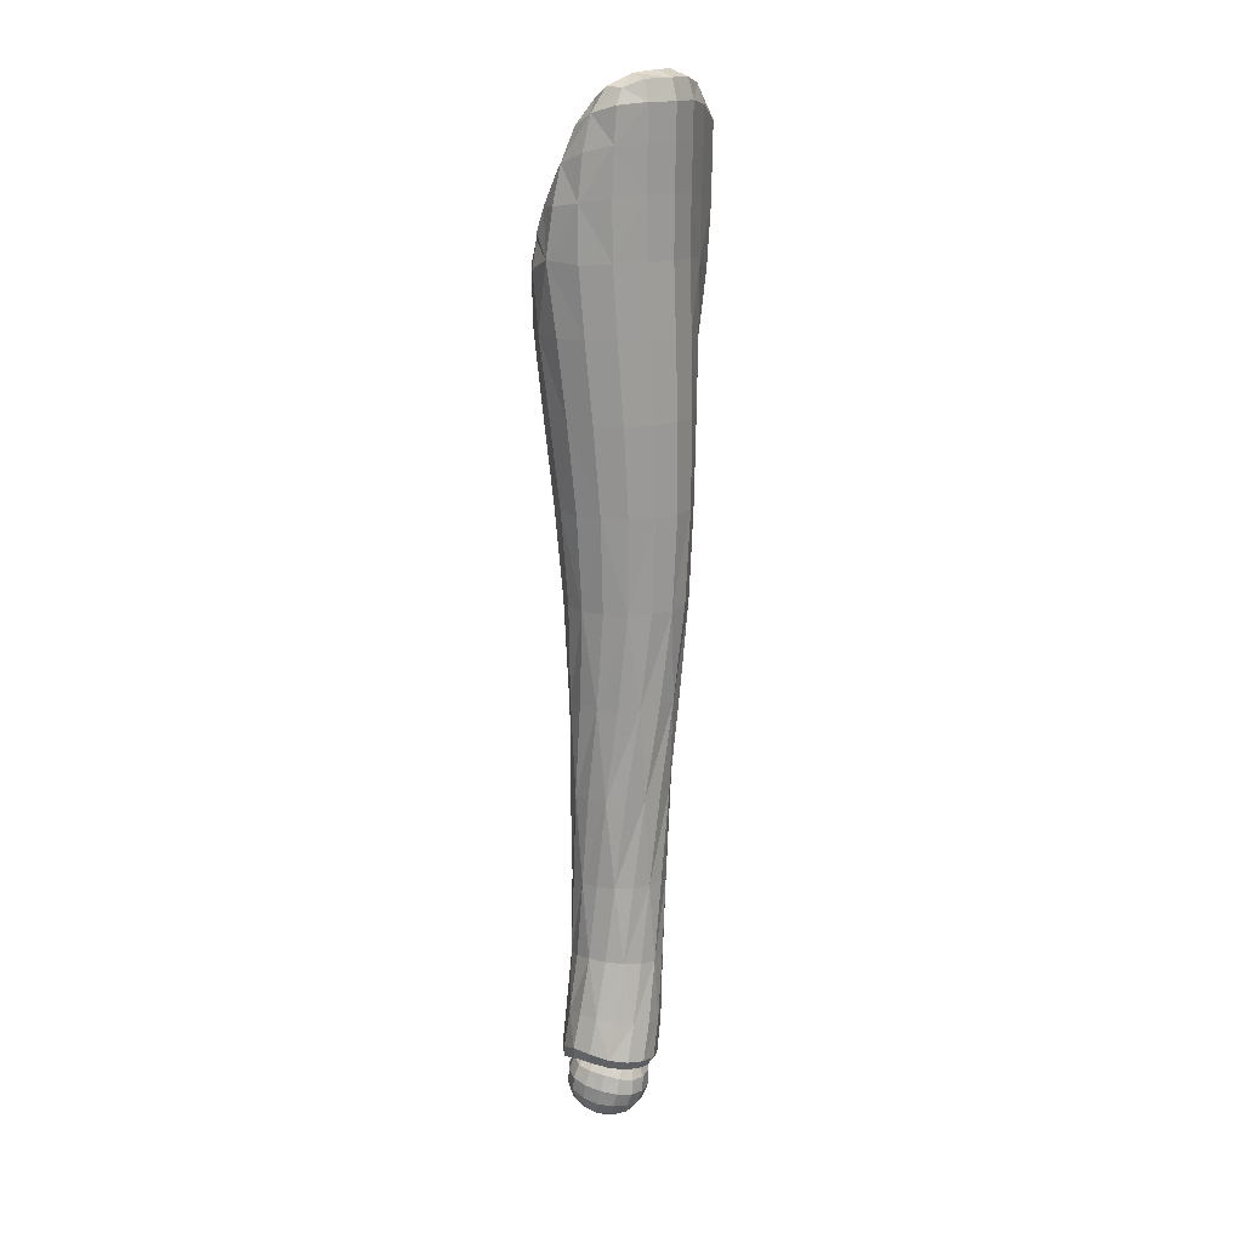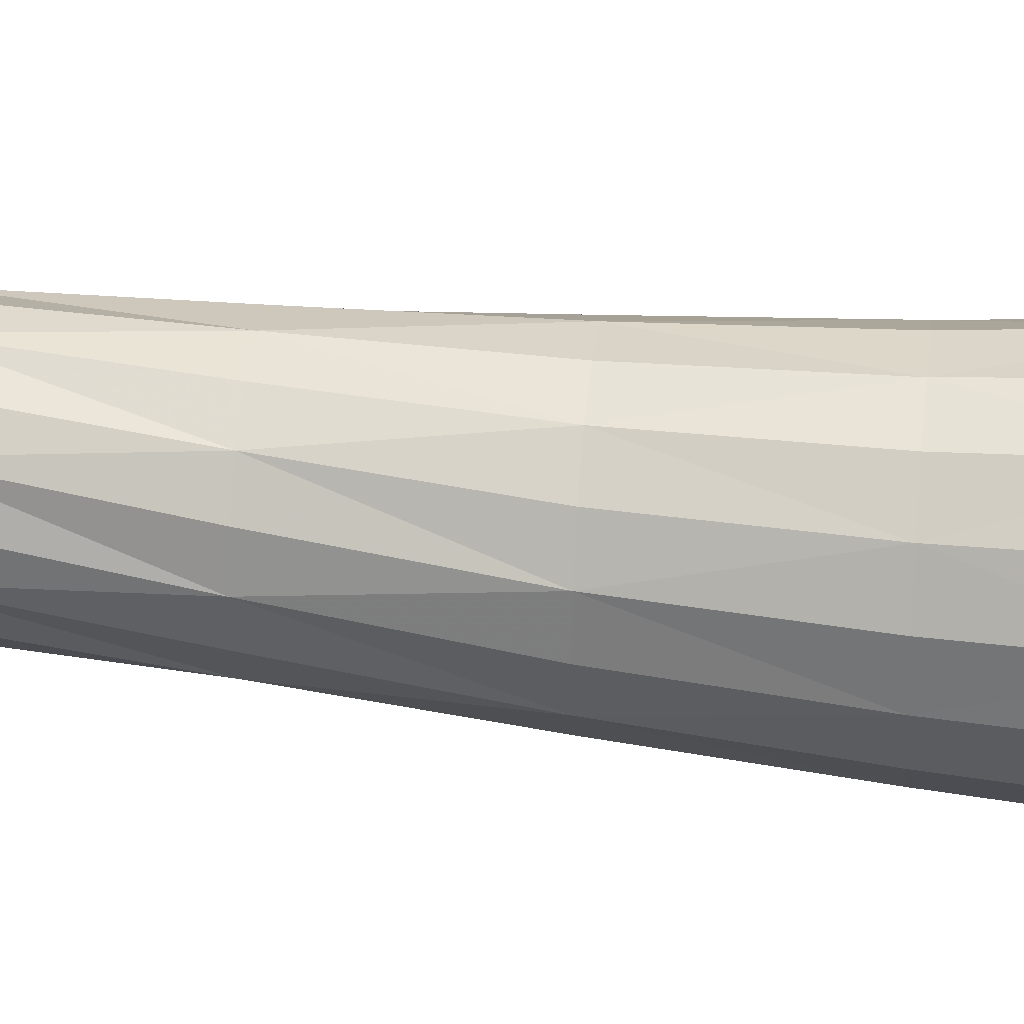
<metadata>
{"format":"obj","ext":"obj","renderer":"f3d","projection":"perspective","resolution":1024,"background":"white","views":[{"elev":15.2,"azim":113.0,"up":"+Y"},{"elev":38.6,"azim":95.1,"up":"+Z"}]}
</metadata>
<code>
o bip.lwo
v -0.185 0.03859 -0.01155
v -0.1847 -0.01903 -0.009095
v -0.1863 0.008308 -0.007761
v -0.1894 0.09733 -0.01066
v -0.1893 0.0682 -0.004773
v -0.1906 0.09732 -0.003531
v -0.1883 0.03847 -0.0002794
v -0.1877 0.03857 -0.006237
v -0.19 0.126 -0.01055
v -0.1909 0.126 -0.002648
v -0.1912 0.1517 -0.01142
v -0.1953 0.1719 -0.01404
v -0.1973 0.171 -0.00561
v -0.195 0.1718 0.003755
v -0.2017 0.1876 -0.008535
v -0.1903 0.1517 0.005415
v -0.1925 0.1515 -0.003043
v -0.1879 0.008064 -0.002331
v -0.1876 -0.01984 0.001482
v -0.1872 0.007951 0.003292
v -0.1828 0.03813 0.01007
v -0.1865 0.03832 0.005429
v -0.1846 0.007983 0.008273
v -0.189 0.09728 0.003528
v -0.1857 0.06804 0.00744
v -0.1888 0.06816 0.001711
v -0.1848 0.0972 0.009388
v -0.1889 0.126 0.005052
v -0.1851 0.1522 0.01258
v -0.184 0.1259 0.01132
v -0.1787 0.09711 0.01327
v -0.1995 0.1887 0.001381
v -0.1943 0.1921 0.011
v -0.1775 0.1527 0.01736
v -0.1895 0.174 0.01249
v -0.1811 0.1763 0.01882
v -0.1802 0.008159 0.01177
v -0.1775 0.03793 0.01282
v -0.1716 0.097 0.01442
v -0.1744 0.06764 0.01348
v -0.1807 0.06785 0.01162
v -0.1645 0.09691 0.01287
v -0.1772 0.1258 0.01535
v -0.1685 0.1529 0.01867
v -0.1693 0.1258 0.01632
v -0.17 0.1772 0.02096
v -0.1727 0.195 0.02171
v -0.1596 0.1528 0.01662
v -0.1692 0.008807 0.01271
v -0.1748 0.008446 0.01338
v -0.1643 0.009183 0.01001
v -0.1715 0.03776 0.01343
v -0.168 0.06742 0.01292
v -0.158 0.06711 0.004824
v -0.1622 0.06724 0.009815
v -0.1586 0.09684 0.008632
v -0.1658 0.03763 0.01162
v -0.1616 0.1257 0.01431
v -0.1553 0.1257 0.009414
v -0.148 0.1527 0.003887
v -0.1513 0.1257 0.002548
v -0.1525 0.1528 0.01134
v -0.1504 0.1771 0.01358
v -0.1603 0.1952 0.02028
v -0.1589 0.1773 0.01913
v -0.1508 0.1951 0.01545
v -0.1662 -0.01594 0.0118
v -0.1608 0.009519 0.005553
v -0.1612 0.03757 0.007839
v -0.1585 0.03759 0.002524
v -0.1536 0.09682 -0.004594
v -0.1562 0.06707 -0.001415
v -0.1568 0.06711 -0.007903
v -0.1548 0.09681 0.002539
v -0.149 0.1528 -0.013
v -0.1503 0.1257 -0.005349
v -0.1469 0.1527 -0.004666
v -0.1552 0.09686 -0.01165
v -0.1452 0.177 0.005594
v -0.1433 0.1986 0.007789
v -0.1417 0.1977 -0.002714
v -0.1462 0.177 -0.01238
v -0.1439 0.1769 -0.003518
v -0.1595 -0.01425 0.002886
v -0.1592 0.009764 0.0001231
v -0.1634 0.03803 -0.01378
v -0.1597 0.03784 -0.009141
v -0.1599 0.009875 -0.0055
v -0.1626 0.009847 -0.01048
v -0.1579 0.03769 -0.003436
v -0.1598 0.06724 -0.01363
v -0.1523 0.1257 -0.01305
v -0.1641 0.1259 -0.02335
v -0.1572 0.1258 -0.01932
v -0.1594 0.09694 -0.01751
v -0.1518 0.1771 -0.01959
v -0.1543 0.1529 -0.01978
v -0.1497 0.1983 -0.01941
v -0.1597 0.1771 -0.02422
v -0.1646 -0.01534 -0.01222
v -0.1687 0.03823 -0.01654
v -0.167 0.009669 -0.01398
v -0.1724 0.00938 -0.01559
v -0.1648 0.06742 -0.01782
v -0.1711 0.06764 -0.01967
v -0.1655 0.09703 -0.0214
v -0.1797 0.09723 -0.02099
v -0.1776 0.06785 -0.01911
v -0.172 0.126 -0.02432
v -0.1726 0.09714 -0.02255
v -0.1788 0.1529 -0.02318
v -0.1703 0.153 -0.02518
v -0.1618 0.1529 -0.02414
v -0.1579 0.1983 -0.02423
v -0.1674 0.1984 -0.02538
v -0.1688 0.1772 -0.02533
v -0.1804 0.03853 -0.01534
v -0.1829 0.008643 -0.01222
v -0.1779 0.009018 -0.01492
v -0.1747 0.0384 -0.01714
v -0.1855 0.09729 -0.01676
v -0.1833 0.06804 -0.01601
v -0.1875 0.06816 -0.01101
v -0.1859 0.126 -0.01741
v -0.1797 0.126 -0.02231
v -0.1863 0.1523 -0.01836
v -0.178 0.1971 -0.02411
v -0.1882 0.1742 -0.01999
v -0.1785 0.1765 -0.02368
v -0.1805 -0.01804 -0.01294
v -0.1826 -0.03993 -0.009973
v -0.1873 -0.01973 -0.004044
v -0.1862 -0.04158 -0.005006
v -0.1806 -0.05258 -0.009965
v -0.1872 -0.04185 0.0004547
v -0.1855 -0.05474 0.005194
v -0.1858 -0.01952 0.006708
v -0.1832 -0.04055 0.01067
v -0.1861 -0.04131 0.005864
v -0.1773 -0.01809 0.01337
v -0.1822 -0.01892 0.01087
v -0.1716 -0.01705 0.01364
v -0.1724 -0.03773 0.01498
v -0.1785 -0.03941 0.014
v -0.1607 -0.03345 0.01007
v -0.1661 -0.0357 0.01366
v -0.162 -0.01491 0.007973
v -0.1594 -0.04515 0.01142
v -0.1553 -0.04298 0.006354
v -0.1538 -0.04327 0.0002678
v -0.1572 -0.03196 0.004963
v -0.1609 -0.01471 -0.008066
v -0.1561 -0.03218 -0.0009242
v -0.1592 -0.01426 -0.002744
v -0.1573 -0.0332 -0.006704
v -0.1605 -0.03411 -0.01149
v -0.1575 -0.04557 -0.01087
v -0.1653 -0.03508 -0.01457
v -0.1621 -0.0465 -0.01417
v -0.1696 -0.01614 -0.01466
v -0.1712 -0.03627 -0.01524
v -0.1752 -0.01706 -0.01485
v -0.1748 -0.04967 -0.0135
v -0.1682 -0.04776 -0.01498
v -0.1774 -0.03784 -0.01365
v -0.1991 0.189 -0.01685
v -0.2011 0.2174 -0.0102
v -0.2024 0.204 -0.01011
v -0.1482 0.2162 -0.01996
v -0.1425 0.2157 -0.01237
v -0.1565 0.2163 -0.02483
v -0.1555 0.2307 -0.02557
v -0.1661 0.2164 -0.02599
v -0.1771 0.2149 -0.02485
v -0.1899 0.1931 -0.02165
v -0.176 0.2293 -0.0256
v -0.1897 0.2103 -0.02281
v -0.1996 0.2056 -0.01838
v -0.1995 0.2248 -0.008681
v -0.2 0.2141 -0.002714
v -0.1417 0.2298 -0.01325
v -0.1414 0.2401 -0.01412
v -0.1472 0.2306 -0.0207
v -0.1471 0.2468 -0.0197
v -0.1464 0.2409 -0.02114
v -0.1547 0.241 -0.02601
v -0.165 0.2308 -0.02674
v -0.1552 0.2471 -0.02437
v -0.1644 0.2472 -0.0254
v -0.1643 0.2411 -0.02718
v -0.175 0.2454 -0.02397
v -0.1753 0.2396 -0.02604
v -0.1886 0.2246 -0.02355
v -0.194 0.2334 -0.01659
v -0.1975 0.2293 -0.01892
v -0.1879 0.2349 -0.024
v -0.1871 0.2401 -0.02123
v -0.1985 0.2197 -0.01896
v -0.1446 0.245 -0.009843
v -0.158 0.2492 -0.01885
v -0.1504 0.2483 -0.0148
v -0.1752 0.2466 -0.01716
v -0.166 0.2493 -0.01948
v -0.186 0.2391 -0.01237
v -0.1953 0.2306 -0.008442
v -0.1846 0.2346 -0.003239
v -0.1979 0.2184 0.001883
v -0.2006 0.2048 -0.0004994
v -0.1928 0.2223 0.00528
v -0.1864 0.1975 0.01931
v -0.1966 0.2073 0.007953
v -0.1919 0.2099 0.01324
v -0.1439 0.1981 -0.01192
v -0.1426 0.2131 0.005338
v -0.1409 0.2276 -0.004383
v -0.1408 0.2144 -0.003057
v -0.1418 0.238 -0.006504
v -0.1455 0.2345 -0.0002192
v -0.1438 0.2445 -0.01469
v -0.1816 0.2182 0.005337
v -0.183 0.2112 0.01109
v -0.1867 0.22 0.006989
v -0.1877 0.211 0.01338
v -0.1753 0.2025 0.01934
v -0.1844 0.2046 0.01799
v -0.1644 0.2027 0.01841
v -0.1552 0.2028 0.01618
v -0.1492 0.2054 0.01324
v -0.1544 0.2078 0.0136
v -0.1475 0.2128 0.01017
v -0.1435 0.2247 0.003203
v -0.1485 0.2219 0.006762
v -0.1549 0.2195 0.006972
v -0.1503 0.2297 0.002809
v -0.1536 0.2359 -0.001692
v -0.1548 0.2458 -0.00946
v -0.165 0.2418 -0.01003
v -0.149 0.2418 -0.004564
v -0.1588 0.24 -0.006734
v -0.1675 0.234 -0.007669
v -0.1685 0.2472 -0.01293
v -0.1617 0.2473 -0.01292
v -0.1712 0.241 -0.009273
v -0.1736 0.2328 -0.006367
v -0.1759 0.2436 -0.009662
v -0.1772 0.237 -0.005478
v -0.1828 0.2293 0.0003225
v -0.1771 0.2317 -0.003992
v -0.1799 0.2253 0.0001059
v -0.182 0.2068 0.01487
v -0.1767 0.2108 0.009127
v -0.177 0.2057 0.01483
v -0.169 0.2171 0.002287
v -0.1684 0.2058 0.01425
v -0.1695 0.2106 0.008515
v -0.1619 0.2178 0.00452
v -0.1618 0.2115 0.01027
v -0.1601 0.2064 0.0148
v -0.1543 0.2125 0.01172
v -0.156 0.2258 0.002665
v -0.1623 0.225 -0.0005629
v -0.1686 0.2253 -0.003339
v -0.1571 0.2314 -0.001059
v -0.1616 0.2326 -0.004478
v -0.1748 0.2247 -0.002116
v -0.1756 0.2172 0.003166
v -0.1745 -0.05141 -0.007246
v -0.174 -0.05244 -0.01163
v -0.1787 -0.05347 -0.005472
v -0.1792 -0.05518 -0.008634
v -0.1829 -0.05744 -0.004625
v -0.1847 -0.05499 -0.00521
v -0.1842 -0.05778 -0.0003053
v -0.1862 -0.05539 -5.943e-05
v -0.182 -0.05535 0.003243
v -0.1818 -0.05504 -0.0002894
v -0.1838 -0.05716 0.004192
v -0.1831 -0.05399 0.01025
v -0.1819 -0.05651 0.008717
v -0.1782 -0.05558 0.0124
v -0.1771 -0.05337 0.00815
v -0.1719 -0.05237 0.009938
v -0.1788 -0.05281 0.01407
v -0.1654 -0.04828 0.01474
v -0.1658 -0.05194 0.01419
v -0.1723 -0.05408 0.01435
v -0.1724 -0.05087 0.01559
v -0.1662 -0.05097 0.01035
v -0.1618 -0.04893 0.008902
v -0.1603 -0.04908 0.01158
v -0.1567 -0.04695 0.007038
v -0.1555 -0.04695 0.001118
v -0.1547 -0.04461 -0.005815
v -0.159 -0.04729 0.001616
v -0.1586 -0.04867 -0.009454
v -0.1563 -0.04792 -0.004833
v -0.1645 -0.0489 -0.007536
v -0.1611 -0.04804 -0.00574
v -0.1694 -0.04995 -0.007984
v -0.1626 -0.04948 -0.01231
v -0.1681 -0.05063 -0.01295
v -0.1708 -0.05076 0.001066
v -0.1588 -0.04767 -0.003249
v -0.1622 -0.04835 0.001756
v -0.1658 -0.04967 0.001563
v -0.1591 -0.04758 0.006197
v -0.1804 -0.05421 0.005493
v -0.1757 -0.05185 0.0004724
v -0.1812 -0.05529 -0.003623
v -0.1792 -0.05317 -1.863e-06
v -0.1706 -0.06378 -0.01009
v -0.1795 -0.05836 -0.006736
v -0.1751 -0.06332 -0.008407
v -0.174 -0.0667 -0.005376
v -0.1785 -0.06252 -0.00536
v -0.171 -0.05896 -0.01195
v -0.1658 -0.0632 -0.01037
v -0.1614 -0.06231 -0.008953
v -0.1664 -0.04952 -0.01072
v -0.1658 -0.05872 -0.01218
v -0.1663 -0.05391 -0.01229
v -0.1758 -0.05884 -0.01007
v -0.179 -0.05391 -0.007143
v -0.1711 -0.05378 -0.01216
v -0.1756 -0.05402 -0.01033
v -0.175 -0.04963 -0.008909
v -0.1712 -0.04936 0.01098
v -0.1711 -0.05385 0.0128
v -0.1715 -0.04597 0.007807
v -0.1611 -0.05373 0.0107
v -0.1619 -0.04925 0.009031
v -0.1664 -0.04879 0.01071
v -0.1601 -0.04739 0.004393
v -0.1659 -0.05361 0.01257
v -0.1614 -0.05855 0.01095
v -0.162 -0.06294 0.009529
v -0.1758 -0.05443 0.01121
v -0.175 -0.05887 0.01135
v -0.1658 -0.05879 0.01278
v -0.1707 -0.05866 0.01291
v -0.1771 -0.06556 0.004136
v -0.1735 -0.06822 -0.001012
v -0.1774 -0.06584 -0.0003422
v -0.1688 -0.06903 -0.002167
v -0.1661 -0.06349 0.01118
v -0.1668 -0.06689 0.007618
v -0.1716 -0.06623 0.008092
v -0.1706 -0.06304 0.01134
v -0.1728 -0.06802 0.003775
v -0.1739 -0.06208 0.01044
v -0.1623 -0.06612 0.006138
v -0.1678 -0.0688 0.0029
v -0.1628 -0.06789 0.001675
v -0.1698 -0.06741 -0.006768
v -0.1642 -0.0681 -0.002971
v -0.1588 -0.06534 0.0002786
v -0.1623 -0.065 -0.006822
v -0.1654 -0.06659 -0.007187
v -0.1612 -0.05813 -0.0106
v -0.1583 -0.0618 -0.00557
v -0.1578 -0.05721 -0.007042
v -0.1603 -0.06563 -0.003934
v -0.1574 -0.05422 0.007361
v -0.158 -0.05866 0.007766
v -0.1558 -0.05508 0.002751
v -0.1565 -0.06114 -0.00111
v -0.1593 -0.0619 0.007392
v -0.1564 -0.05981 0.003541
v -0.1586 -0.0638 0.004498
v -0.1569 -0.05051 0.001616
v -0.1571 -0.05115 -0.003176
v -0.1584 -0.05005 0.005987
v -0.1559 -0.05613 -0.002319
v -0.1613 -0.04856 -0.007467
v -0.1588 -0.05249 -0.007497
v -0.1619 -0.0537 -0.01073
v -0.1692 -0.04377 -0.00228
v -0.1654 -0.04634 -0.007477
v -0.1641 -0.04455 -0.003154
v -0.1708 -0.04907 -0.01056
v -0.1631 -0.05049 -0.009825
v -0.1671 -0.04516 0.007389
v -0.1598 -0.04701 -0.00351
v -0.1629 -0.04588 0.005999
v -0.1635 -0.04435 0.001637
v -0.1595 -0.04673 0.0009681
v -0.1741 -0.04467 -0.001057
v -0.1681 -0.04353 0.002788
v -0.1728 -0.04446 0.003589
v -0.1747 -0.04756 0.00744
v -0.1747 -0.04645 -0.005521
v -0.1701 -0.04567 -0.007003
v -0.1784 -0.04877 -0.003876
v -0.1776 -0.05067 -0.006773
v -0.1806 -0.05276 -0.002916
v -0.1787 -0.05077 0.00619
v -0.1755 -0.05026 0.00957
v -0.181 -0.05644 0.002944
v -0.1782 -0.04723 0.00034
v -0.1804 -0.05143 0.001732
v -0.1766 -0.04693 0.004552
v -0.1782 -0.06007 0.008117
v -0.1757 -0.064 0.008087
v -0.1791 -0.05536 0.007659
v -0.1799 -0.06142 0.003802
v -0.1812 -0.0575 -0.002126
v -0.1768 -0.06518 -0.003766
v -0.18 -0.06207 -0.0009906
g rForeArm lForeArm
f 3 118 130 2
f 3 8 1 118
f 3 18 7 8
f 3 2 132 18
f 5 123 1 8
f 5 6 4 123
f 5 26 24 6
f 5 8 7 26
f 10 9 4 6
f 10 17 11 9
f 10 28 16 17
f 10 6 24 28
f 13 12 11 17
f 13 15 166 12
f 13 14 32 15
f 13 17 16 14
f 20 18 132 19
f 20 22 7 18
f 20 23 21 22
f 20 19 137 23
f 25 26 7 22
f 25 27 24 26
f 25 41 31 27
f 25 22 21 41
f 30 28 24 27
f 30 29 16 28
f 30 43 34 29
f 30 27 31 43
f 35 14 16 29
f 35 33 32 14
f 35 36 210 33
f 35 29 34 36
f 37 23 137 141
f 37 38 21 23
f 37 50 52 38
f 37 141 140 50
f 40 41 21 38
f 40 39 31 41
f 40 53 42 39
f 40 38 52 53
f 45 43 31 39
f 45 44 34 43
f 45 58 48 44
f 45 39 42 58
f 46 36 34 44
f 46 47 210 36
f 46 65 64 47
f 46 44 48 65
f 49 50 140 142
f 49 57 52 50
f 49 51 69 57
f 49 142 67 51
f 55 53 52 57
f 55 56 42 53
f 55 54 74 56
f 55 57 69 54
f 59 58 42 56
f 59 62 48 58
f 59 61 60 62
f 59 56 74 61
f 63 65 48 62
f 63 66 64 65
f 63 79 80 66
f 63 62 60 79
f 68 51 67 147
f 68 70 69 51
f 68 85 90 70
f 68 147 84 85
f 72 54 69 70
f 72 71 74 54
f 72 73 78 71
f 72 70 90 73
f 76 61 74 71
f 76 77 60 61
f 76 92 75 77
f 76 71 78 92
f 83 79 60 77
f 83 81 80 79
f 83 82 213 81
f 83 77 75 82
f 88 85 84 154
f 88 87 90 85
f 88 89 86 87
f 88 154 152 89
f 91 73 90 87
f 91 95 78 73
f 91 104 106 95
f 91 87 86 104
f 94 92 78 95
f 94 97 75 92
f 94 93 113 97
f 94 95 106 93
f 96 82 75 97
f 96 98 213 82
f 96 99 114 98
f 96 97 113 99
f 102 89 152 100
f 102 101 86 89
f 102 103 120 101
f 102 100 160 103
f 105 104 86 101
f 105 110 106 104
f 105 108 107 110
f 105 101 120 108
f 109 93 106 110
f 109 112 113 93
f 109 125 111 112
f 109 110 107 125
f 116 99 113 112
f 116 115 114 99
f 116 129 127 115
f 116 112 111 129
f 119 103 160 162
f 119 117 120 103
f 119 118 1 117
f 119 162 130 118
f 122 108 120 117
f 122 121 107 108
f 122 123 4 121
f 122 117 1 123
f 124 125 107 121
f 124 126 111 125
f 124 9 11 126
f 124 121 4 9
f 128 129 111 126
f 128 175 127 129
f 128 12 166 175
f 128 126 11 12
f 131 165 163 134
f 131 2 130 165
f 131 133 132 2
f 131 134 272 133
f 135 133 272 274
f 135 19 132 133
f 135 139 137 19
f 135 274 136 139
f 138 139 136 278
f 138 141 137 139
f 138 144 140 141
f 138 278 283 144
f 143 144 283 287
f 143 142 140 144
f 143 146 67 142
f 143 287 284 146
f 145 146 284 148
f 145 147 67 146
f 145 151 84 147
f 145 148 149 151
f 153 151 149 150
f 153 154 84 151
f 153 155 152 154
f 153 150 293 155
f 156 155 293 157
f 156 100 152 155
f 156 158 160 100
f 156 157 159 158
f 161 158 159 164
f 161 162 160 158
f 161 165 130 162
f 161 164 163 165
f 168 178 166 15
f 168 167 198 178
f 168 208 180 167
f 168 15 32 208
f 169 170 213 98
f 169 183 181 170
f 169 171 172 183
f 169 98 114 171
f 173 171 114 115
f 173 187 172 171
f 173 174 176 187
f 173 115 127 174
f 177 174 127 175
f 177 193 176 174
f 177 178 198 193
f 177 175 166 178
f 179 195 198 167
f 179 205 194 195
f 179 207 209 205
f 179 167 180 207
f 185 182 181 183
f 185 184 219 182
f 185 186 188 184
f 185 183 172 186
f 190 186 172 187
f 190 189 188 186
f 190 192 191 189
f 190 187 176 192
f 196 192 176 193
f 196 197 191 192
f 196 195 194 197
f 196 193 198 195
f 201 236 238 199
f 201 200 242 236
f 201 184 188 200
f 201 199 219 184
f 203 189 191 202
f 203 200 188 189
f 203 241 242 200
f 203 202 245 241
f 204 197 194 205
f 204 202 191 197
f 204 206 245 202
f 204 205 209 206
f 211 208 32 33
f 211 207 180 208
f 211 212 209 207
f 211 33 210 212
f 216 81 213 170
f 216 214 80 81
f 216 215 231 214
f 216 170 181 215
f 217 215 181 182
f 217 218 231 215
f 217 199 238 218
f 217 182 219 199
f 223 212 210 225
f 223 222 209 212
f 223 221 220 222
f 223 225 250 221
f 224 47 64 226
f 224 225 210 47
f 224 252 250 225
f 224 226 254 252
f 227 66 80 228
f 227 226 64 66
f 227 258 254 226
f 227 228 229 258
f 230 214 231 232
f 230 228 80 214
f 230 259 229 228
f 230 232 233 259
f 234 218 238 235
f 234 232 231 218
f 234 260 233 232
f 234 235 263 260
f 239 236 242 237
f 239 235 238 236
f 239 264 263 235
f 239 237 240 264
f 243 241 245 246
f 243 237 242 241
f 243 244 240 237
f 243 246 248 244
f 247 206 209 222
f 247 246 245 206
f 247 249 248 246
f 247 222 220 249
f 251 221 250 252
f 251 266 220 221
f 251 255 253 266
f 251 252 254 255
f 257 255 254 258
f 257 256 253 255
f 257 259 233 256
f 257 258 229 259
f 261 256 233 260
f 261 262 253 256
f 261 264 240 262
f 261 260 263 264
f 265 244 248 249
f 265 262 240 244
f 265 266 253 262
f 265 249 220 266
f 270 268 267 269
f 270 134 163 268
f 270 271 272 134
f 270 269 309 271
f 273 271 309 276
f 273 274 272 271
f 273 277 136 274
f 273 276 275 277
f 279 277 275 307
f 279 278 136 277
f 279 280 283 278
f 279 307 281 280
f 286 280 281 282
f 286 287 283 280
f 286 285 284 287
f 286 282 288 285
f 290 285 288 289
f 290 148 284 285
f 290 291 149 148
f 290 289 306 291
f 292 291 306 294
f 292 150 149 291
f 292 296 293 150
f 292 294 303 296
f 295 296 303 298
f 295 157 293 296
f 295 300 159 157
f 295 298 297 300
f 301 300 297 299
f 301 164 159 300
f 301 268 163 164
f 301 299 267 268
f 302 308 267 299
f 302 282 281 308
f 302 305 288 282
f 302 299 297 305
f 304 298 303 294
f 304 305 297 298
f 304 289 288 305
f 304 294 306 289
f 310 307 275 276
f 310 308 281 307
f 310 269 267 308
f 310 276 309 269
f 313 311 354 314
f 313 322 316 311
f 313 315 312 322
f 313 314 407 315
f 317 320 359 318
f 317 311 316 320
f 317 358 354 311
f 317 318 357 358
f 321 324 380 319
f 321 320 316 324
f 321 376 359 320
f 321 319 381 376
f 325 322 312 323
f 325 324 316 322
f 325 326 380 324
f 325 323 394 326
f 327 332 382 329
f 327 328 334 332
f 327 397 337 328
f 327 329 390 397
f 331 330 363 372
f 331 332 334 330
f 331 384 382 332
f 331 372 333 384
f 335 339 345 336
f 335 330 334 339
f 335 364 363 330
f 335 336 367 364
f 340 328 337 338
f 340 339 334 328
f 340 348 345 339
f 340 338 350 348
f 342 349 341 343
f 342 344 352 349
f 342 314 354 344
f 342 343 407 314
f 347 346 345 348
f 347 349 352 346
f 347 403 341 349
f 347 348 350 403
f 351 353 356 369
f 351 346 352 353
f 351 336 345 346
f 351 369 367 336
f 355 344 354 358
f 355 353 352 344
f 355 362 356 353
f 355 358 357 362
f 360 366 356 362
f 360 361 373 366
f 360 318 359 361
f 360 362 357 318
f 368 365 363 364
f 368 366 373 365
f 368 369 356 366
f 368 364 367 369
f 370 371 383 386
f 370 365 373 371
f 370 372 363 365
f 370 386 333 372
f 375 361 359 376
f 375 371 373 361
f 375 374 383 371
f 375 376 381 374
f 378 379 383 374
f 378 392 377 379
f 378 319 380 392
f 378 374 381 319
f 385 388 382 384
f 385 379 377 388
f 385 386 383 379
f 385 384 333 386
f 389 387 399 401
f 389 388 377 387
f 389 329 382 388
f 389 401 390 329
f 391 392 380 326
f 391 387 377 392
f 391 393 399 387
f 391 326 394 393
f 395 400 399 393
f 395 406 398 400
f 395 323 312 406
f 395 393 394 323
f 396 404 337 397
f 396 400 398 404
f 396 401 399 400
f 396 397 390 401
f 402 405 341 403
f 402 404 398 405
f 402 338 337 404
f 402 403 350 338
f 408 406 312 315
f 408 405 398 406
f 408 343 341 405
f 408 315 407 343

</code>
